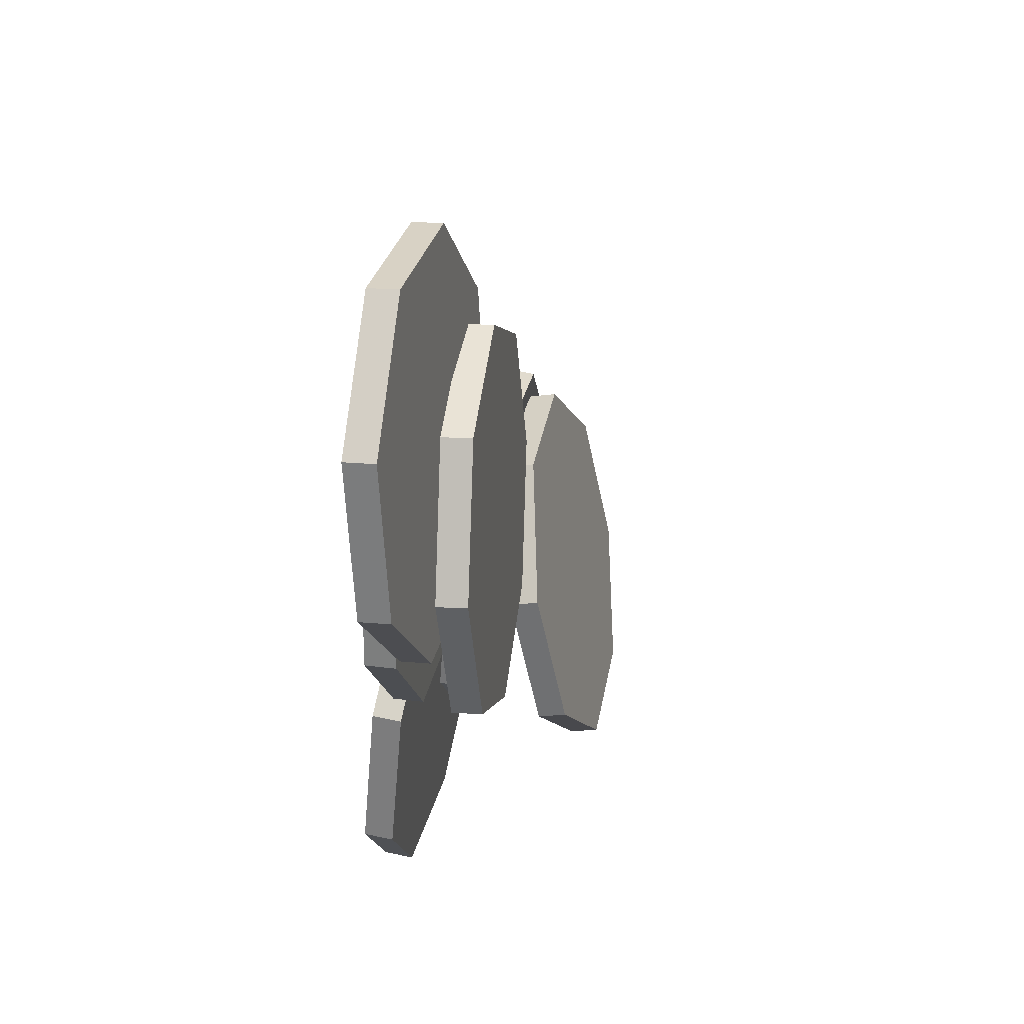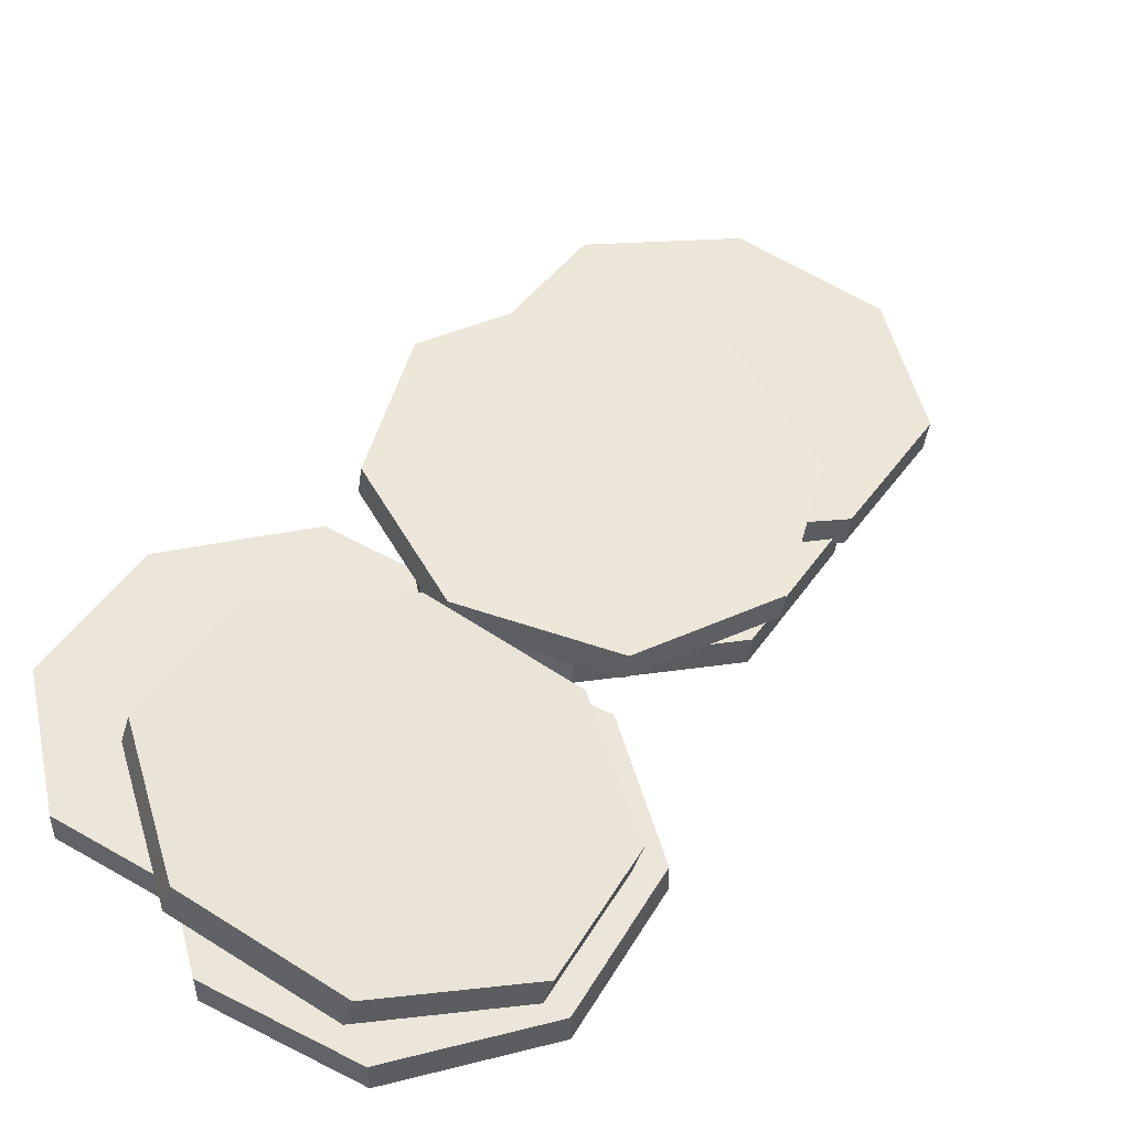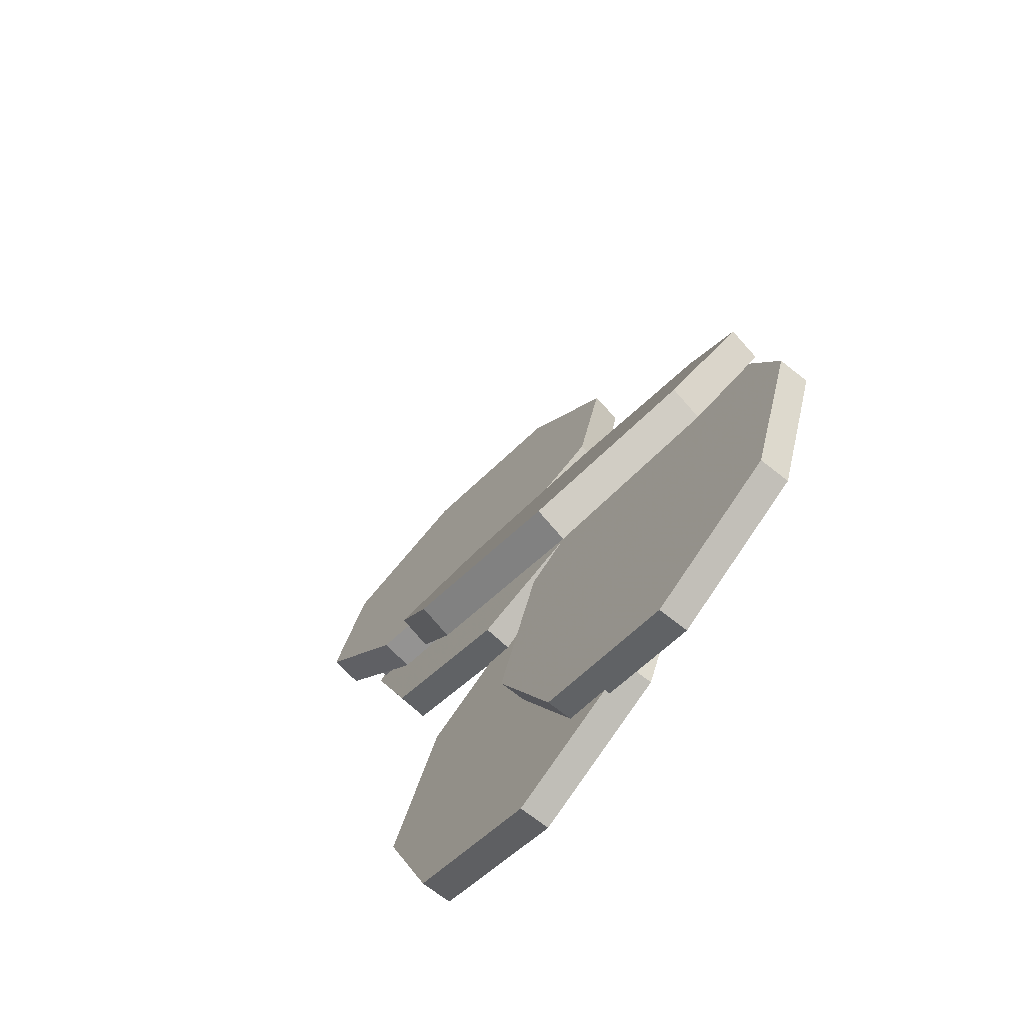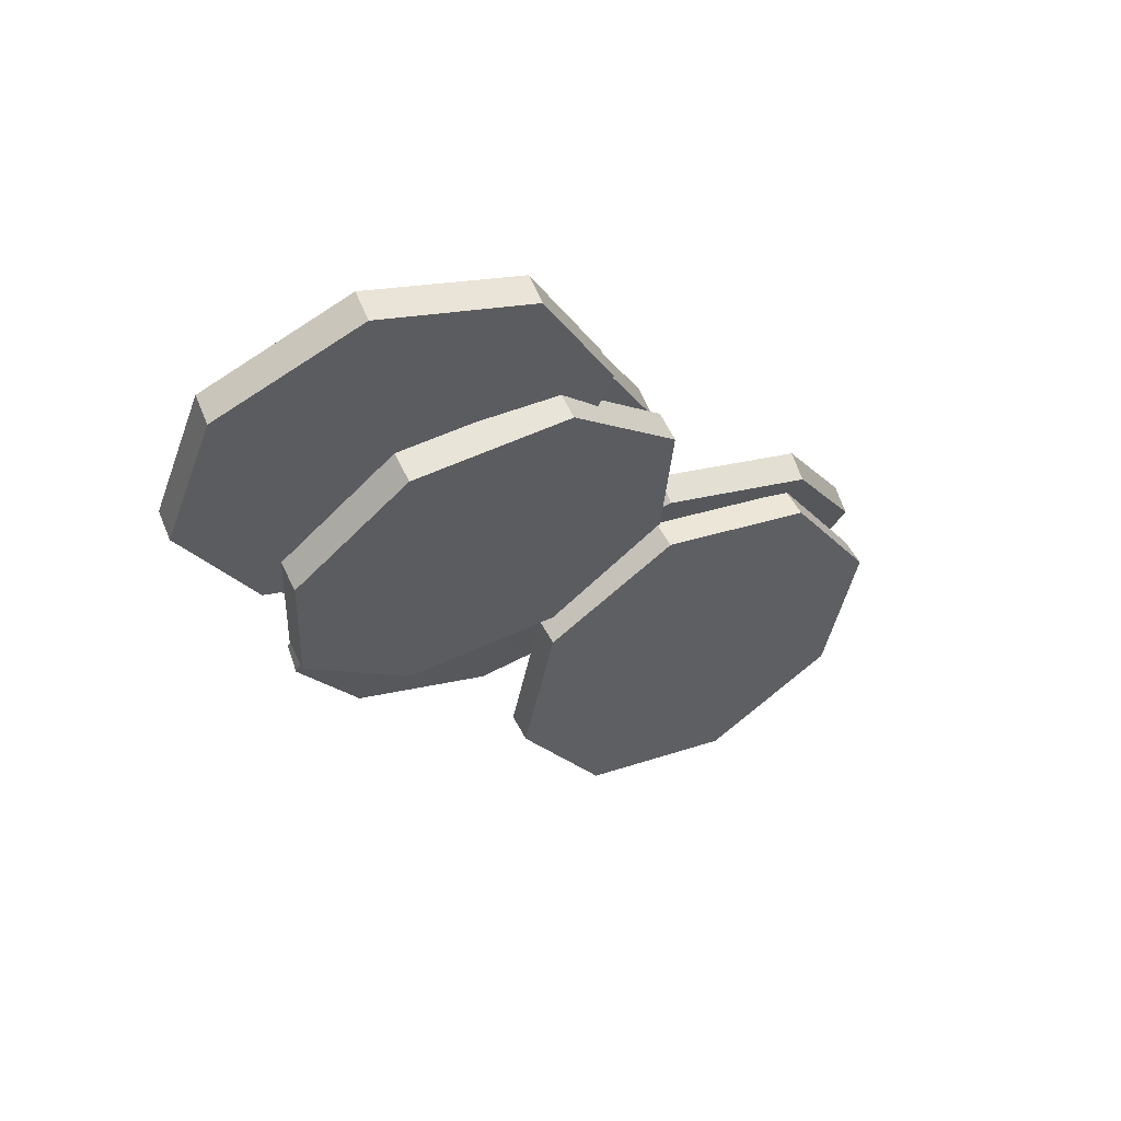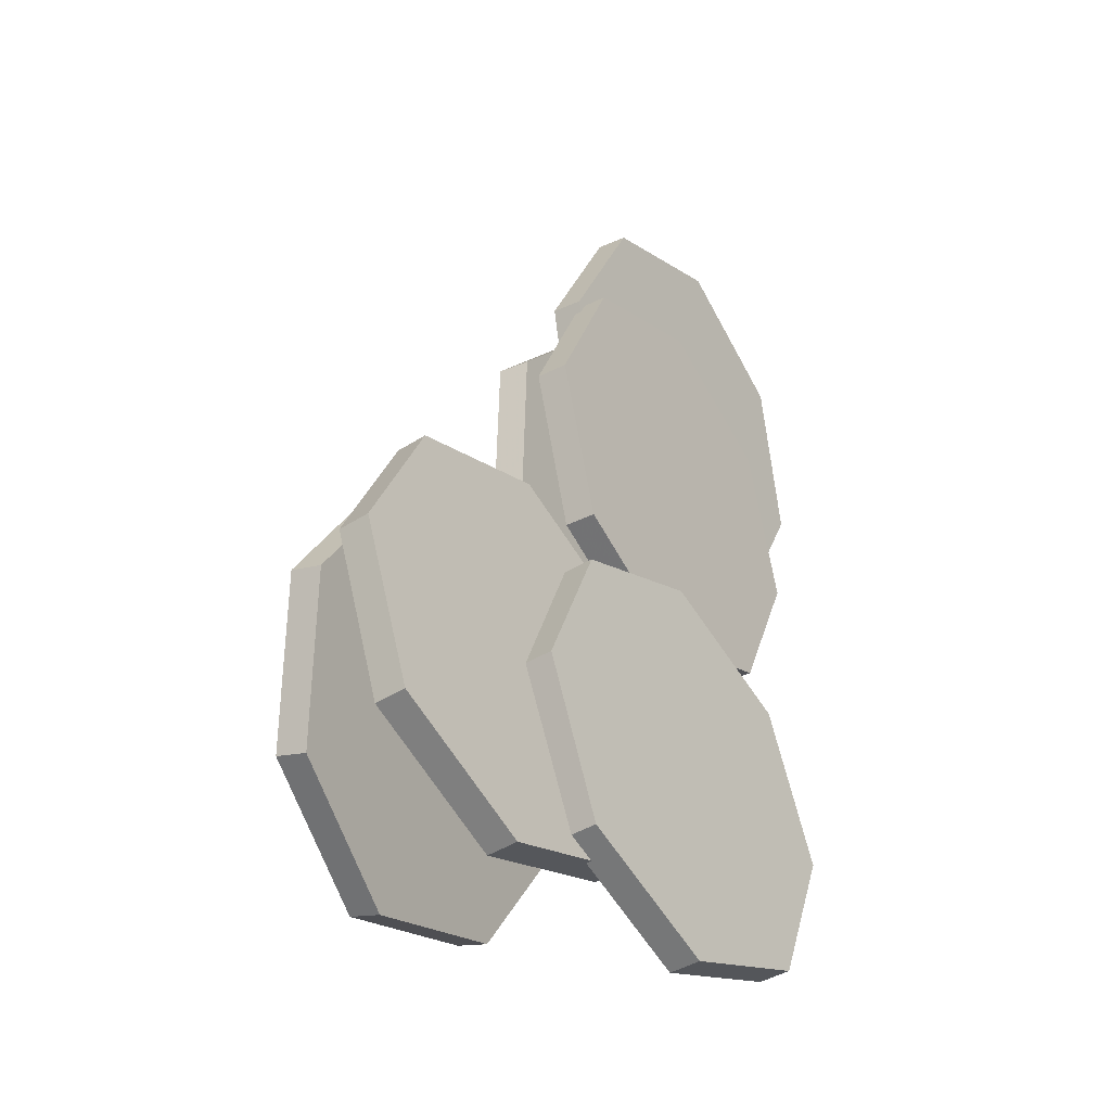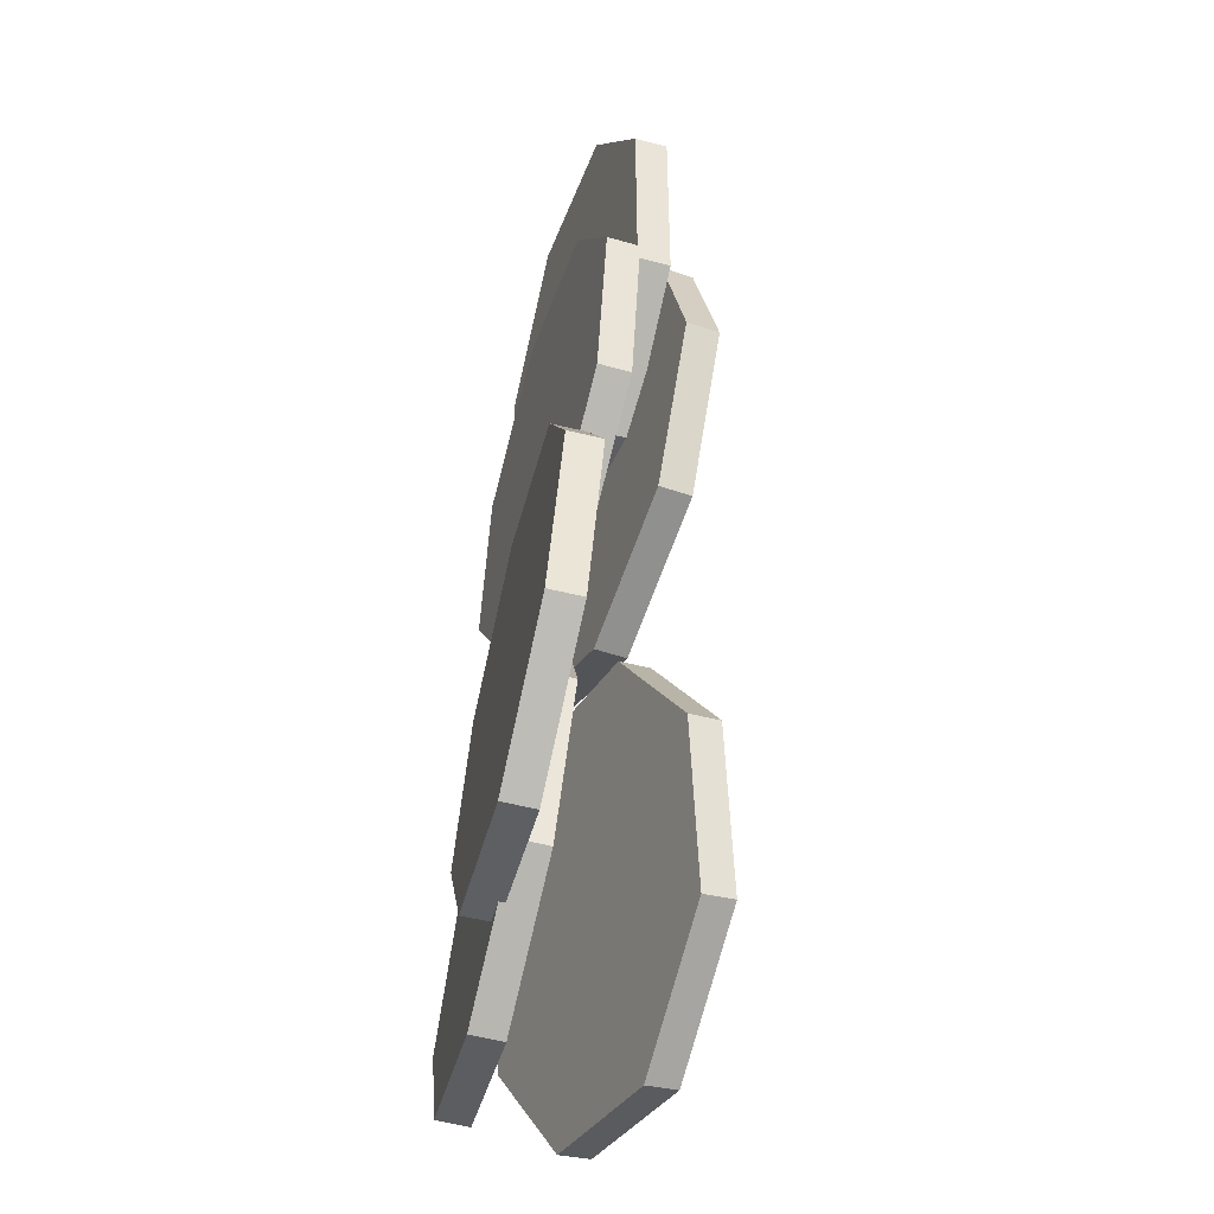
<metadata>
{"format":"obj","ext":"obj","renderer":"f3d","projection":"perspective","resolution":1024,"background":"white","views":[{"elev":52.6,"azim":-77.2,"up":"+Y"},{"elev":48.9,"azim":54.5,"up":"+Z"},{"elev":-68.7,"azim":50.9,"up":"+Y"},{"elev":68.3,"azim":-19.7,"up":"+Y"},{"elev":-42.1,"azim":127.0,"up":"+Y"},{"elev":-61.5,"azim":-104.2,"up":"+Y"}]}
</metadata>
<code>
v -0.1679 10.92 -1.382
v -0.1355 10.98 -1.141
v 1.044 10.51 -1.437
v 1.077 10.57 -1.196
v 1.632 9.388 -1.224
v 1.664 9.451 -0.9823
v 1.251 8.218 -0.8665
v 1.283 8.281 -0.6252
v 0.124 7.682 -0.5751
v 0.1564 7.745 -0.3337
v -1.088 8.093 -0.52
v -1.056 8.156 -0.2786
v -1.676 9.212 -0.7337
v -1.643 9.275 -0.4923
v -1.295 10.38 -1.091
v -1.262 10.44 -0.8495
f 1 2 4
f 3 4 6
f 5 6 8
f 8 10 9
f 10 12 11
f 12 14 13
f 14 8 6
f 15 16 2
f 14 16 15
f 7 11 3
f 3 1 4
f 5 3 6
f 7 5 8
f 7 8 9
f 9 10 11
f 11 12 13
f 6 4 2
f 2 16 14
f 14 12 10
f 10 8 14
f 6 2 14
f 1 15 2
f 13 14 15
f 15 1 3
f 3 5 7
f 7 9 11
f 11 13 15
f 15 3 11
v -0.9576 13.65 -1.552
v -0.9292 13.67 -1.303
v -0.1429 12.66 -1.558
v -0.1145 12.68 -1.309
v -0.2587 11.39 -1.434
v -0.2303 11.41 -1.185
v -1.237 10.58 -1.252
v -1.209 10.6 -1.003
v -2.505 10.71 -1.119
v -2.477 10.73 -0.8698
v -3.32 11.7 -1.113
v -3.291 11.72 -0.8635
v -3.204 12.97 -1.237
v -3.176 12.99 -0.9878
v -2.226 13.78 -1.419
v -2.197 13.8 -1.17
f 17 18 20
f 20 22 21
f 22 24 23
f 23 24 26
f 25 26 28
f 27 28 30
f 28 26 32
f 32 18 17
f 29 30 32
f 23 27 31
f 19 17 20
f 19 20 21
f 21 22 23
f 25 23 26
f 27 25 28
f 29 27 30
f 22 20 18
f 18 32 22
f 30 28 32
f 26 24 22
f 22 32 26
f 31 32 17
f 31 29 32
f 31 17 19
f 19 21 23
f 23 25 27
f 27 29 31
f 31 19 23
v -2.225 15.29 -1.916
v -2.212 15.32 -1.667
v -1.044 14.79 -1.909
v -1.032 14.82 -1.66
v -0.5594 13.61 -1.777
v -0.5469 13.64 -1.527
v -1.054 12.44 -1.596
v -1.041 12.47 -1.347
v -2.238 11.97 -1.473
v -2.226 12 -1.224
v -3.419 12.47 -1.48
v -3.406 12.5 -1.231
v -3.904 13.64 -1.613
v -3.891 13.68 -1.364
v -3.409 14.81 -1.793
v -3.397 14.85 -1.544
f 34 36 35
f 36 38 37
f 38 40 39
f 40 42 41
f 42 44 43
f 43 44 46
f 46 42 34
f 47 48 34
f 45 46 48
f 41 43 35
f 33 34 35
f 35 36 37
f 37 38 39
f 39 40 41
f 41 42 43
f 45 43 46
f 38 36 34
f 34 48 46
f 46 44 42
f 42 40 38
f 38 34 42
f 33 47 34
f 47 45 48
f 47 33 45
f 35 37 41
f 39 41 37
f 43 45 35
f 33 35 45
v -1.827 14.12 -1.934
v -1.813 14.13 -1.683
v -0.6498 13.61 -1.965
v -0.6362 13.63 -1.714
v -0.1727 12.42 -1.913
v -0.159 12.44 -1.662
v -0.6748 11.25 -1.808
v -0.6611 11.26 -1.558
v -1.862 10.77 -1.713
v -1.848 10.79 -1.462
v -3.039 11.28 -1.682
v -3.025 11.3 -1.431
v -3.516 12.47 -1.734
v -3.502 12.49 -1.483
v -3.014 13.64 -1.838
v -3 13.66 -1.588
f 50 52 51
f 52 54 53
f 53 54 56
f 56 58 57
f 58 60 59
f 60 62 61
f 62 58 50
f 63 64 50
f 61 62 64
f 55 59 51
f 49 50 51
f 51 52 53
f 55 53 56
f 55 56 57
f 57 58 59
f 59 60 61
f 54 52 58
f 50 64 62
f 62 60 58
f 58 56 54
f 52 50 58
f 49 63 50
f 63 61 64
f 63 49 59
f 51 53 55
f 55 57 59
f 59 61 63
f 49 51 59
v -1.64 11.06 -1.948
v -1.642 11.07 -1.696
v -0.4621 10.56 -1.935
v -0.4641 10.56 -1.684
v 0.01435 9.371 -1.925
v 0.01239 9.373 -1.673
v -0.4898 8.193 -1.921
v -0.4918 8.195 -1.67
v -1.679 7.717 -1.928
v -1.681 7.718 -1.676
v -2.857 8.221 -1.94
v -2.859 8.222 -1.688
v -3.334 9.41 -1.951
v -3.336 9.412 -1.699
v -2.83 10.59 -1.954
v -2.832 10.59 -1.702
f 66 68 67
f 68 70 69
f 70 72 71
f 72 74 73
f 73 74 76
f 76 78 77
f 76 74 70
f 79 80 66
f 77 78 80
f 71 75 67
f 65 66 67
f 67 68 69
f 69 70 71
f 71 72 73
f 75 73 76
f 75 76 77
f 70 68 66
f 66 80 78
f 78 76 70
f 74 72 70
f 70 66 78
f 65 79 66
f 79 77 80
f 79 65 67
f 67 69 71
f 71 73 75
f 75 77 79
f 79 67 75
v -0.03343 11.15 -1.677
v -0.03458 11.15 -1.425
v 1.169 10.71 -1.677
v 1.168 10.7 -1.425
v 1.707 9.544 -1.688
v 1.705 9.541 -1.437
v 1.264 8.342 -1.705
v 1.263 8.339 -1.453
v 0.1009 7.805 -1.716
v 0.09974 7.801 -1.465
v -1.102 8.247 -1.717
v -1.103 8.244 -1.465
v -1.639 9.41 -1.705
v -1.64 9.407 -1.454
v -1.197 10.61 -1.689
v -1.198 10.61 -1.437
f 82 84 83
f 84 86 85
f 86 88 87
f 88 90 89
f 90 92 91
f 92 94 93
f 94 90 86
f 96 82 81
f 94 96 95
f 87 91 83
f 81 82 83
f 83 84 85
f 85 86 87
f 87 88 89
f 89 90 91
f 91 92 93
f 86 84 82
f 82 96 94
f 94 92 90
f 90 88 86
f 86 82 94
f 95 96 81
f 93 94 95
f 95 81 83
f 83 85 87
f 87 89 91
f 91 93 95
f 95 83 91

</code>
